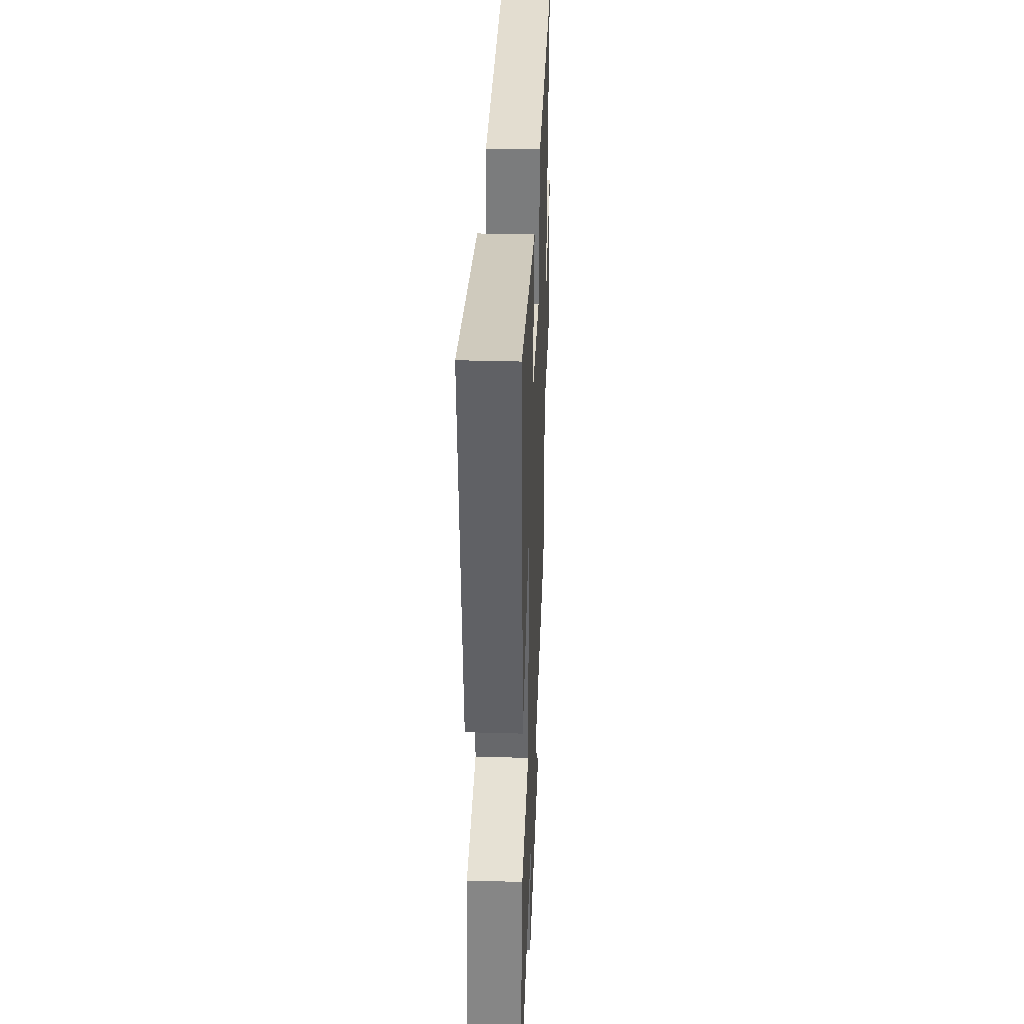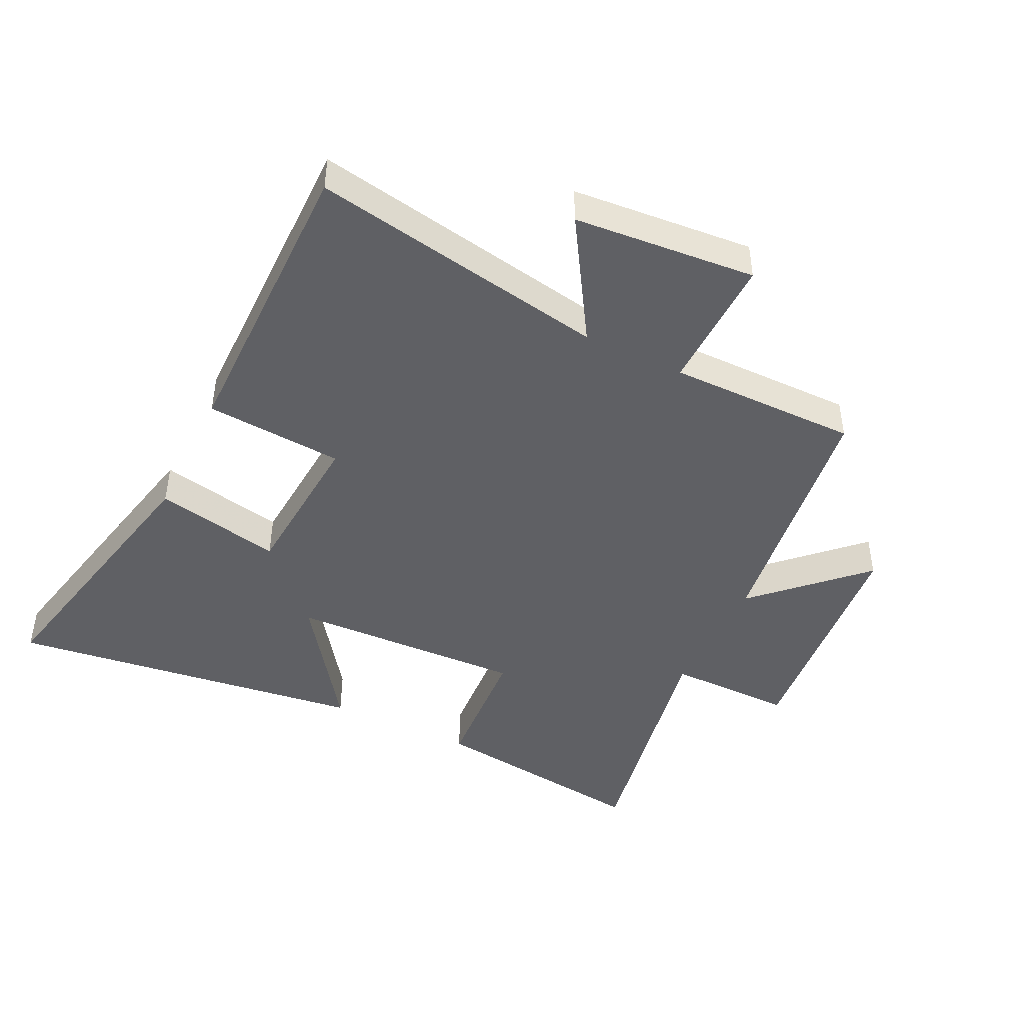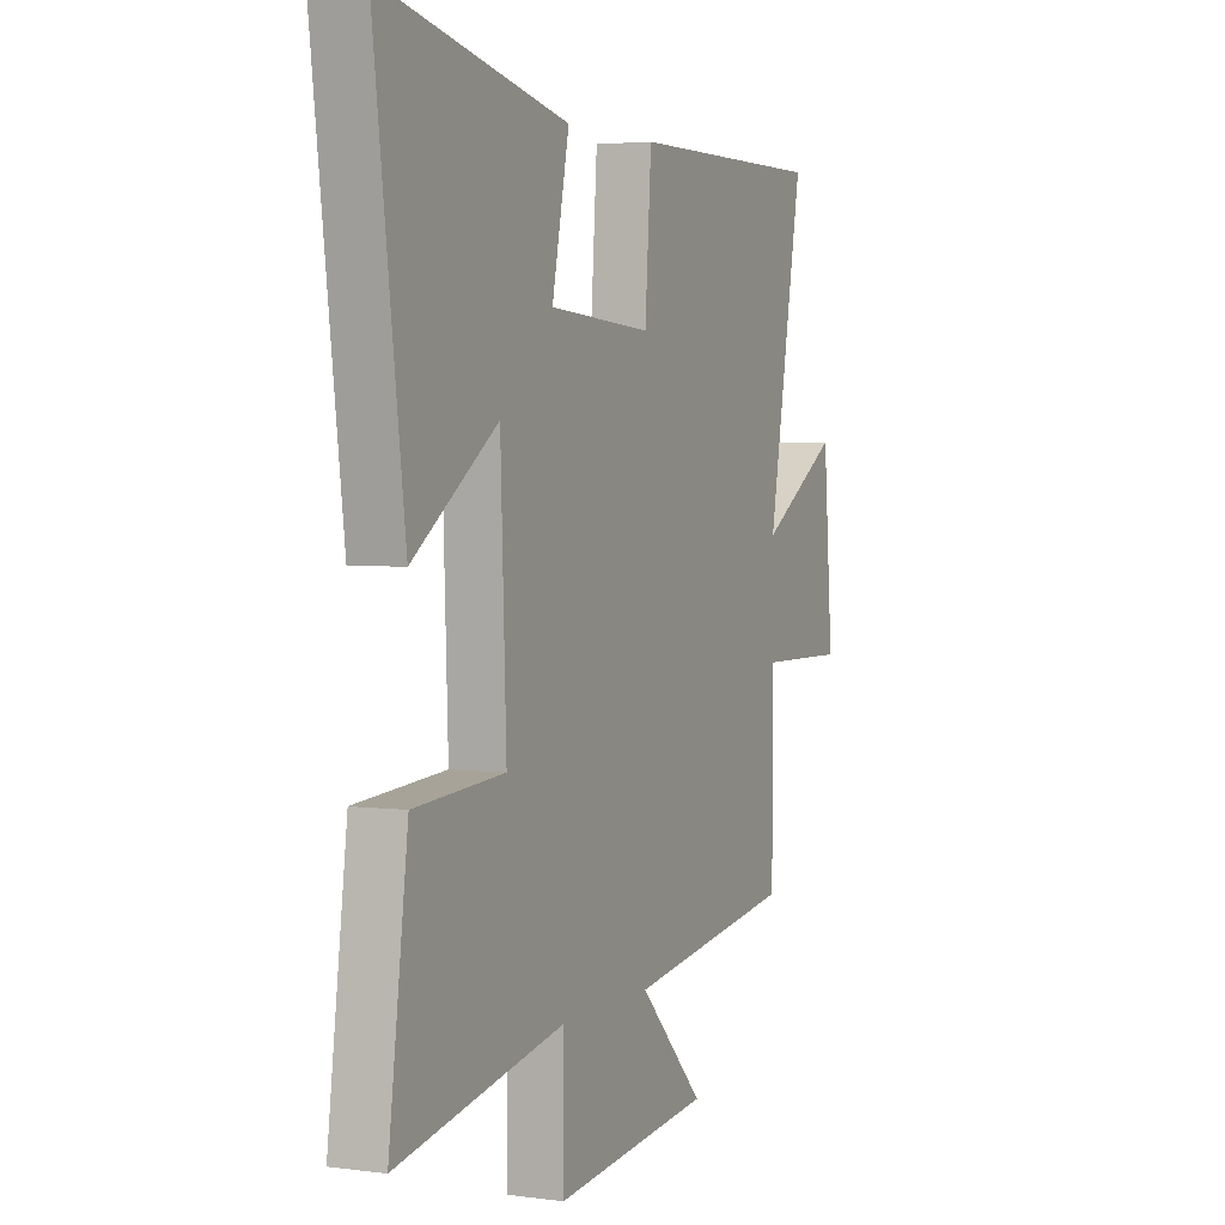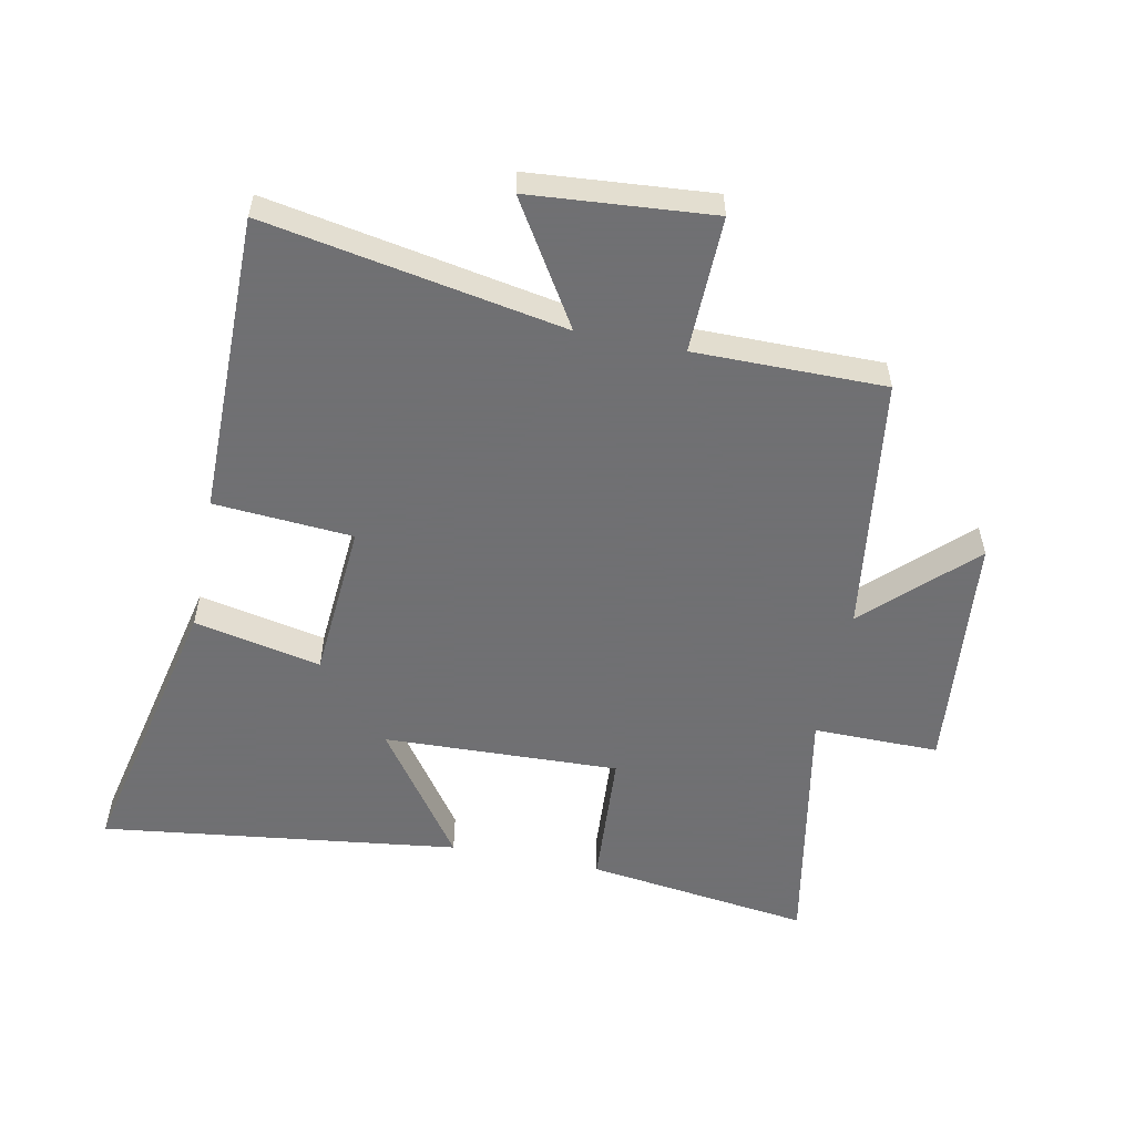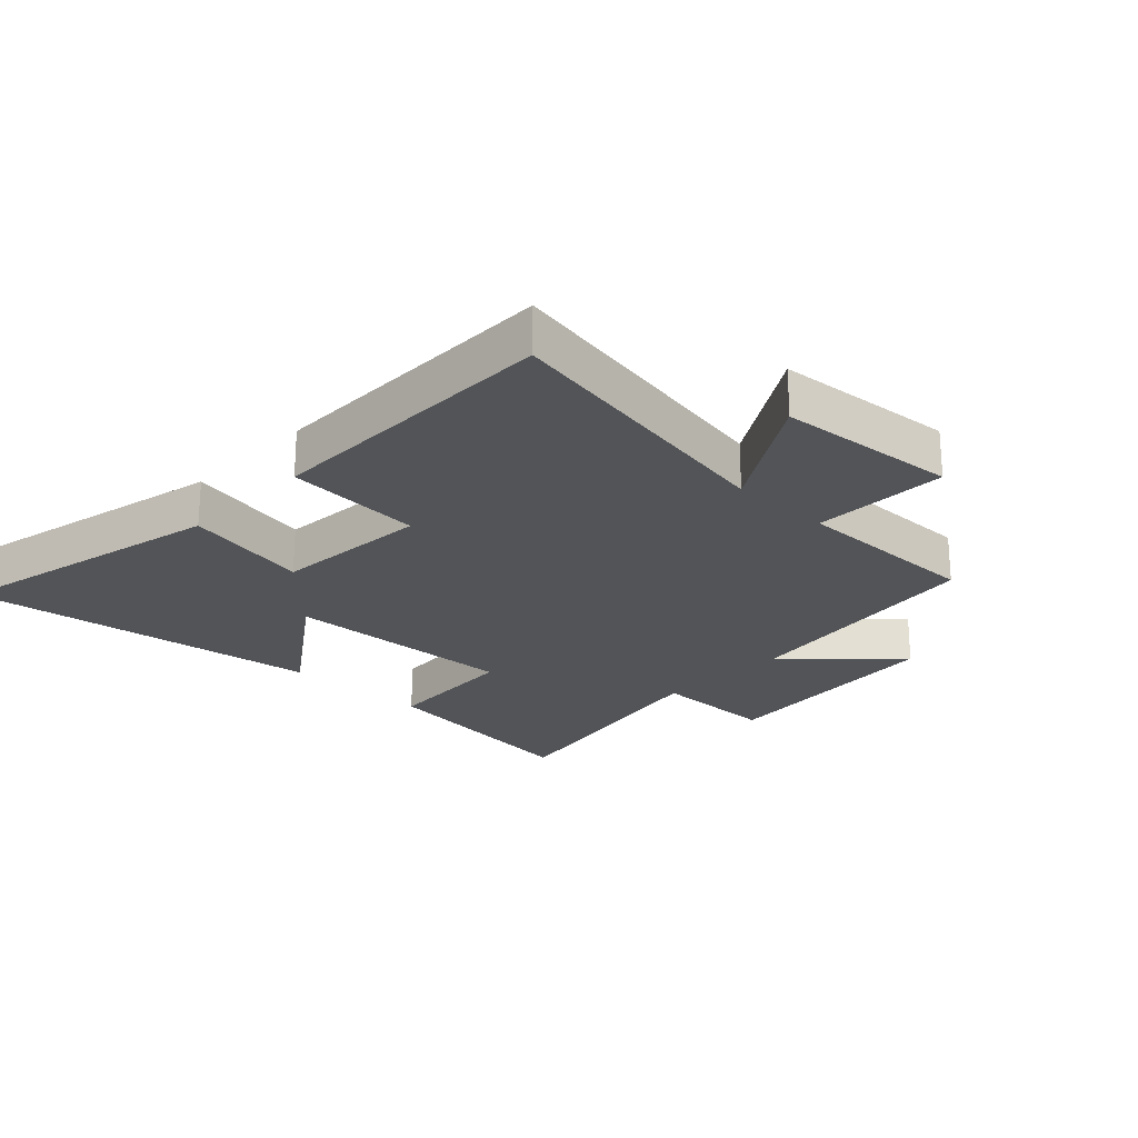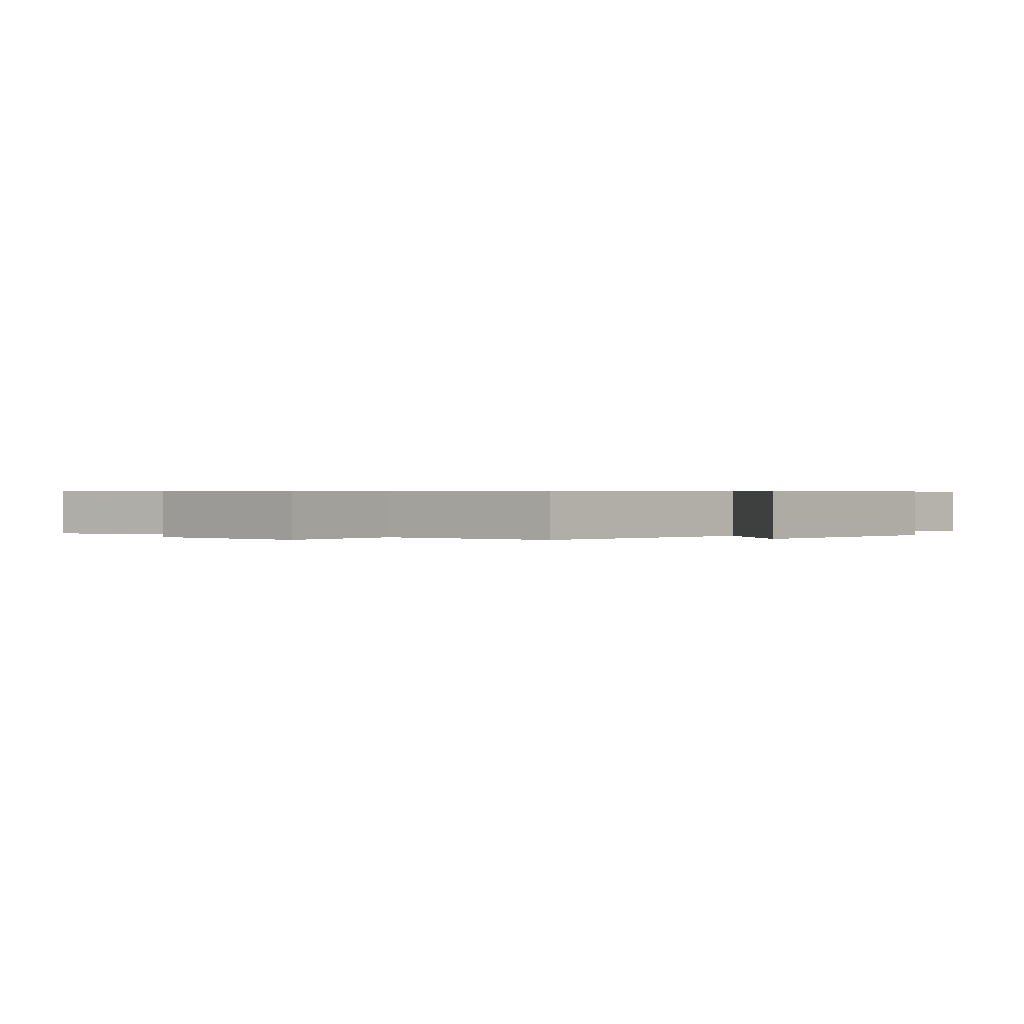
<metadata>
{"format":"obj","ext":"obj","renderer":"f3d","projection":"perspective","resolution":1024,"background":"white","views":[{"elev":35.2,"azim":-87.8,"up":"+Z"},{"elev":-45.0,"azim":64.1,"up":"+Y"},{"elev":3.4,"azim":-65.6,"up":"+Z"},{"elev":-55.0,"azim":78.5,"up":"+Y"},{"elev":-23.1,"azim":46.3,"up":"+Y"},{"elev":0.5,"azim":127.0,"up":"+Y"}]}
</metadata>
<code>
v -0.547 0.07 -0.577
v -0.5 0.07 -0.218
v -0.279 0.07 -0.203
v -0.293 0.07 0.173
v -0.5 0.07 0.026
v -0.574 0.07 0.598
v -0.122 0.07 0.5
v -0.164 0.07 0.297
v 0.088 0.07 0.279
v 0.104 0.07 0.5
v 0.586 0.07 0.502
v 0.5 0.07 0.027
v 0.694 0.07 0.147
v 0.718 0.07 -0.143
v 0.5 0.07 -0.139
v 0.501 0.07 -0.443
v 0.089 0.07 -0.5
v 0.248 0.07 -0.663
v -0.138 0.07 -0.701
v -0.137 0.07 -0.5
v -0.547 0 -0.577
v -0.5 0 -0.218
v -0.279 0 -0.203
v -0.293 0 0.173
v -0.5 0 0.026
v -0.574 0 0.598
v -0.122 0 0.5
v -0.164 0 0.297
v 0.088 0 0.279
v 0.104 0 0.5
v 0.586 0 0.502
v 0.5 0 0.027
v 0.694 0 0.147
v 0.718 0 -0.143
v 0.5 0 -0.139
v 0.501 0 -0.443
v 0.089 0 -0.5
v 0.248 0 -0.663
v -0.138 0 -0.701
v -0.137 0 -0.5
f 17 18 19 20
f 15 16 17 20
f 15 20 1
f 12 13 14 15
f 12 15 1
f 9 10 11 12
f 8 9 12
f 6 7 8
f 5 6 8
f 4 5 8
f 3 4 8 12
f 1 2 3
f 1 3 12
f 40 39 38 37
f 40 37 36 35
f 21 40 35
f 35 34 33 32
f 21 35 32
f 32 31 30 29
f 32 29 28
f 28 27 26
f 28 26 25
f 28 25 24
f 32 28 24 23
f 23 22 21
f 32 23 21
f 1 21 22 2
f 2 22 23 3
f 3 23 24 4
f 4 24 25 5
f 5 25 26 6
f 6 26 27 7
f 7 27 28 8
f 8 28 29 9
f 9 29 30 10
f 10 30 31 11
f 11 31 32 12
f 12 32 33 13
f 13 33 34 14
f 14 34 35 15
f 15 35 36 16
f 16 36 37 17
f 17 37 38 18
f 18 38 39 19
f 19 39 40 20
f 20 40 21 1

</code>
